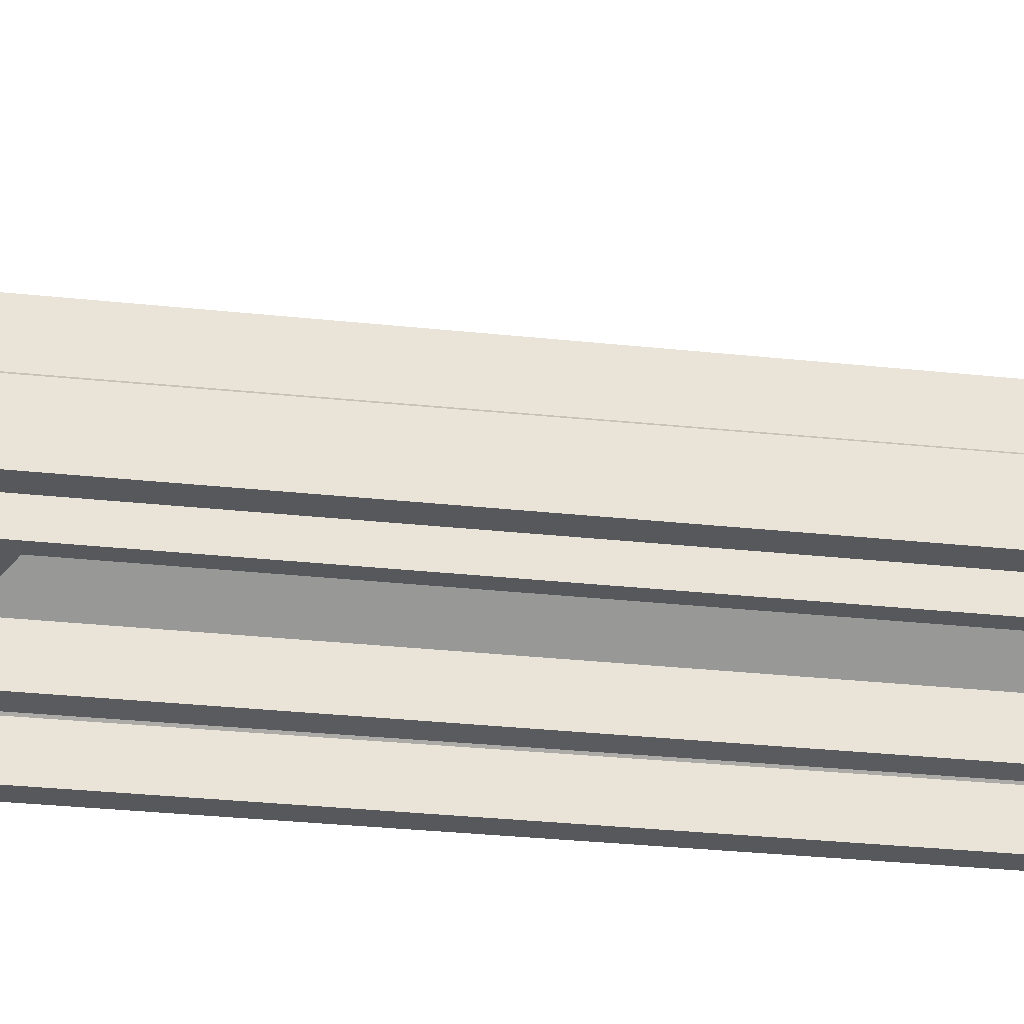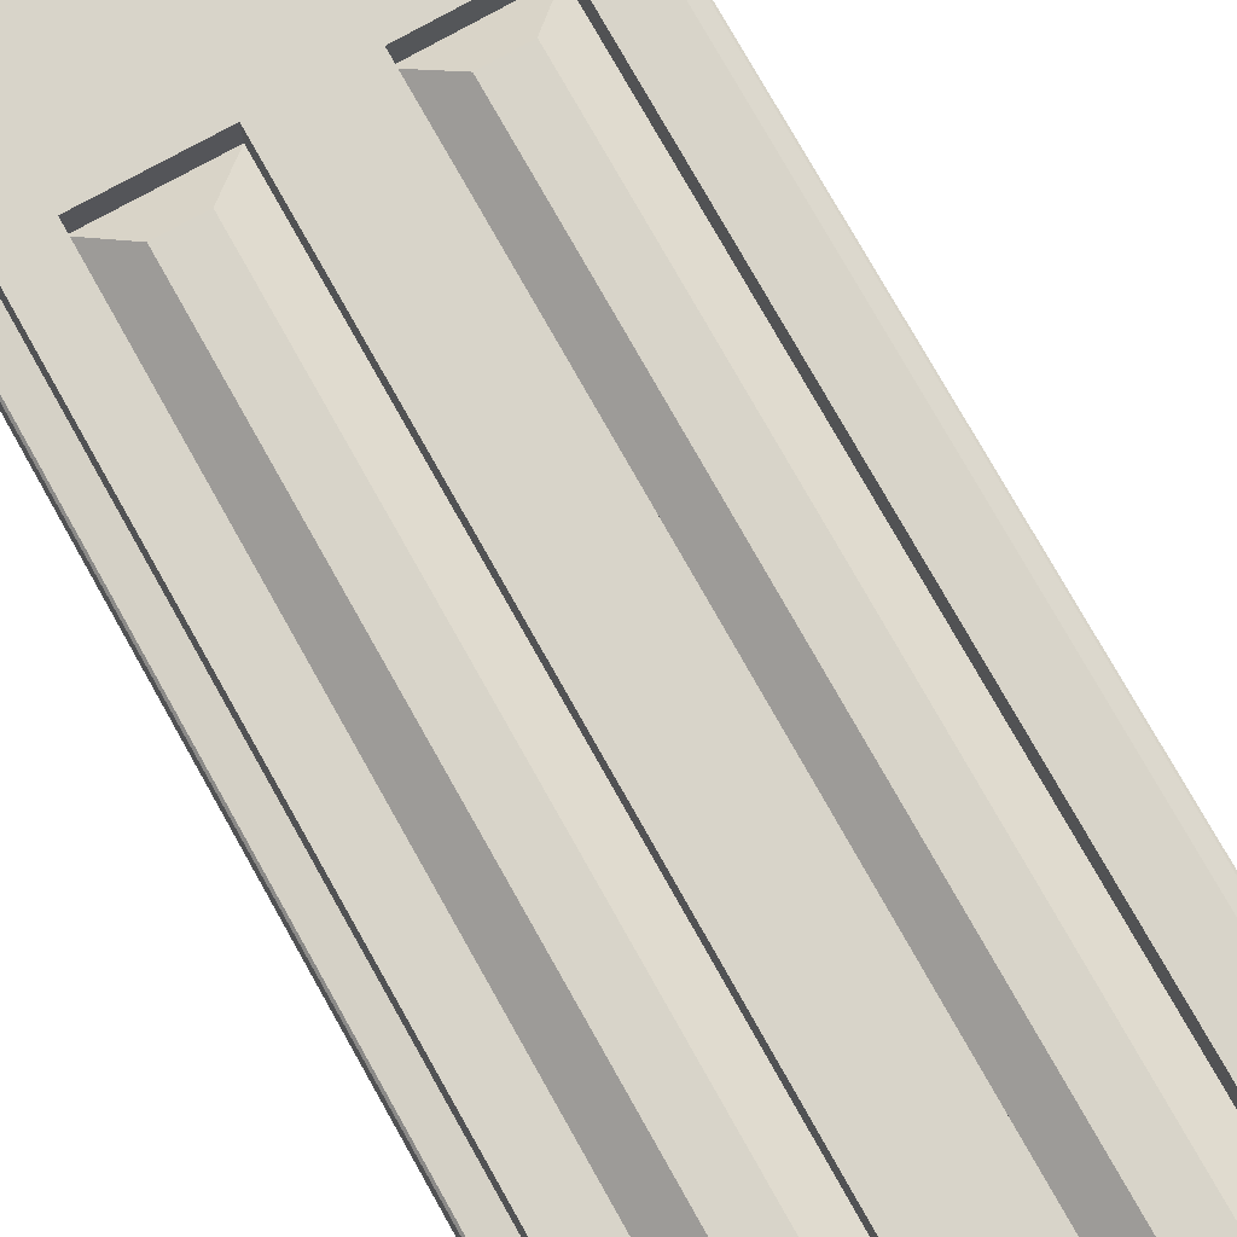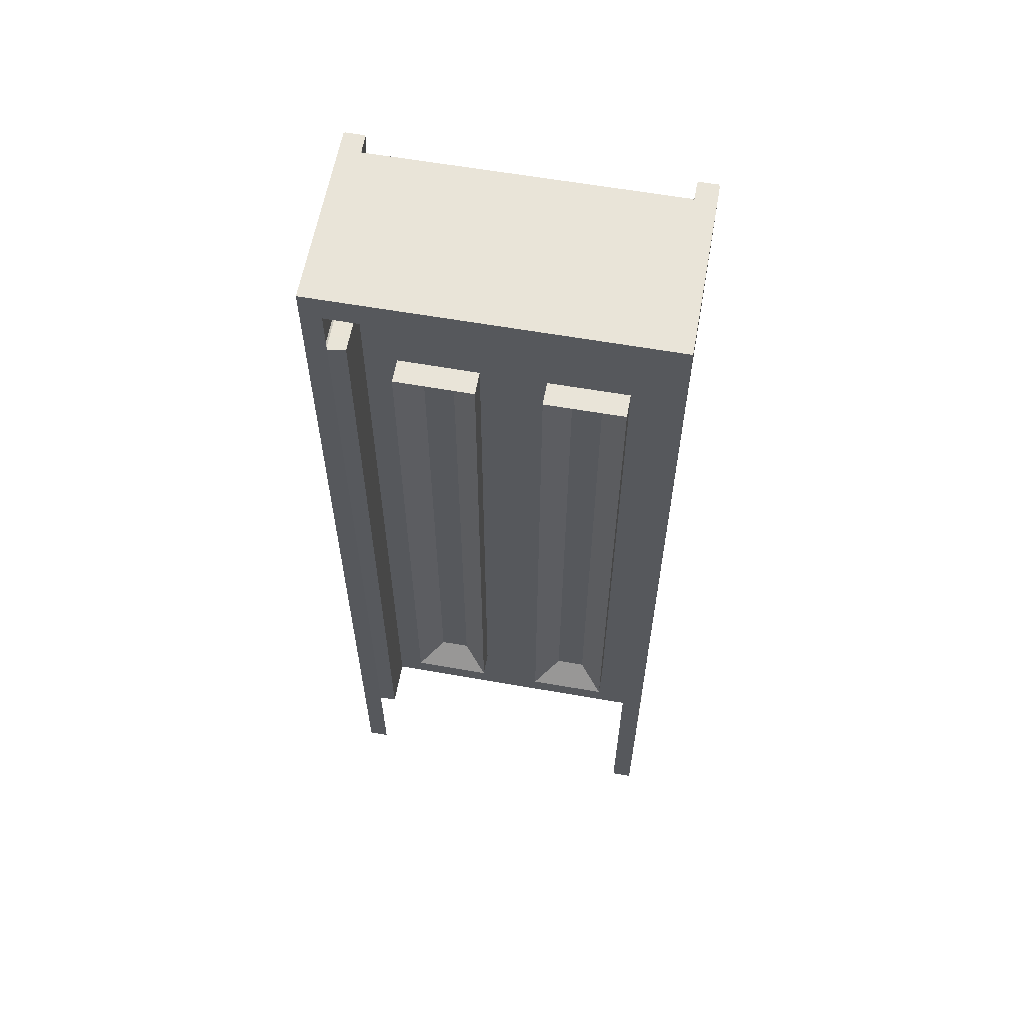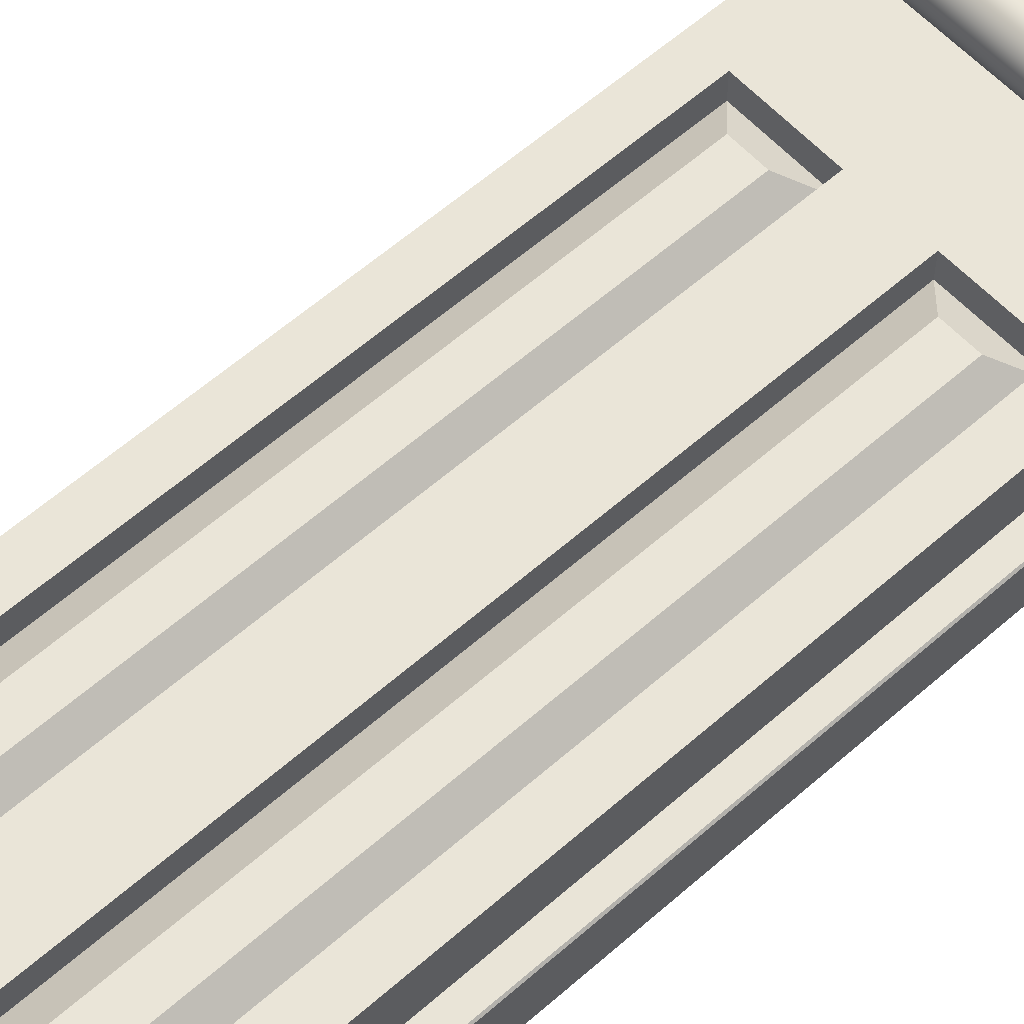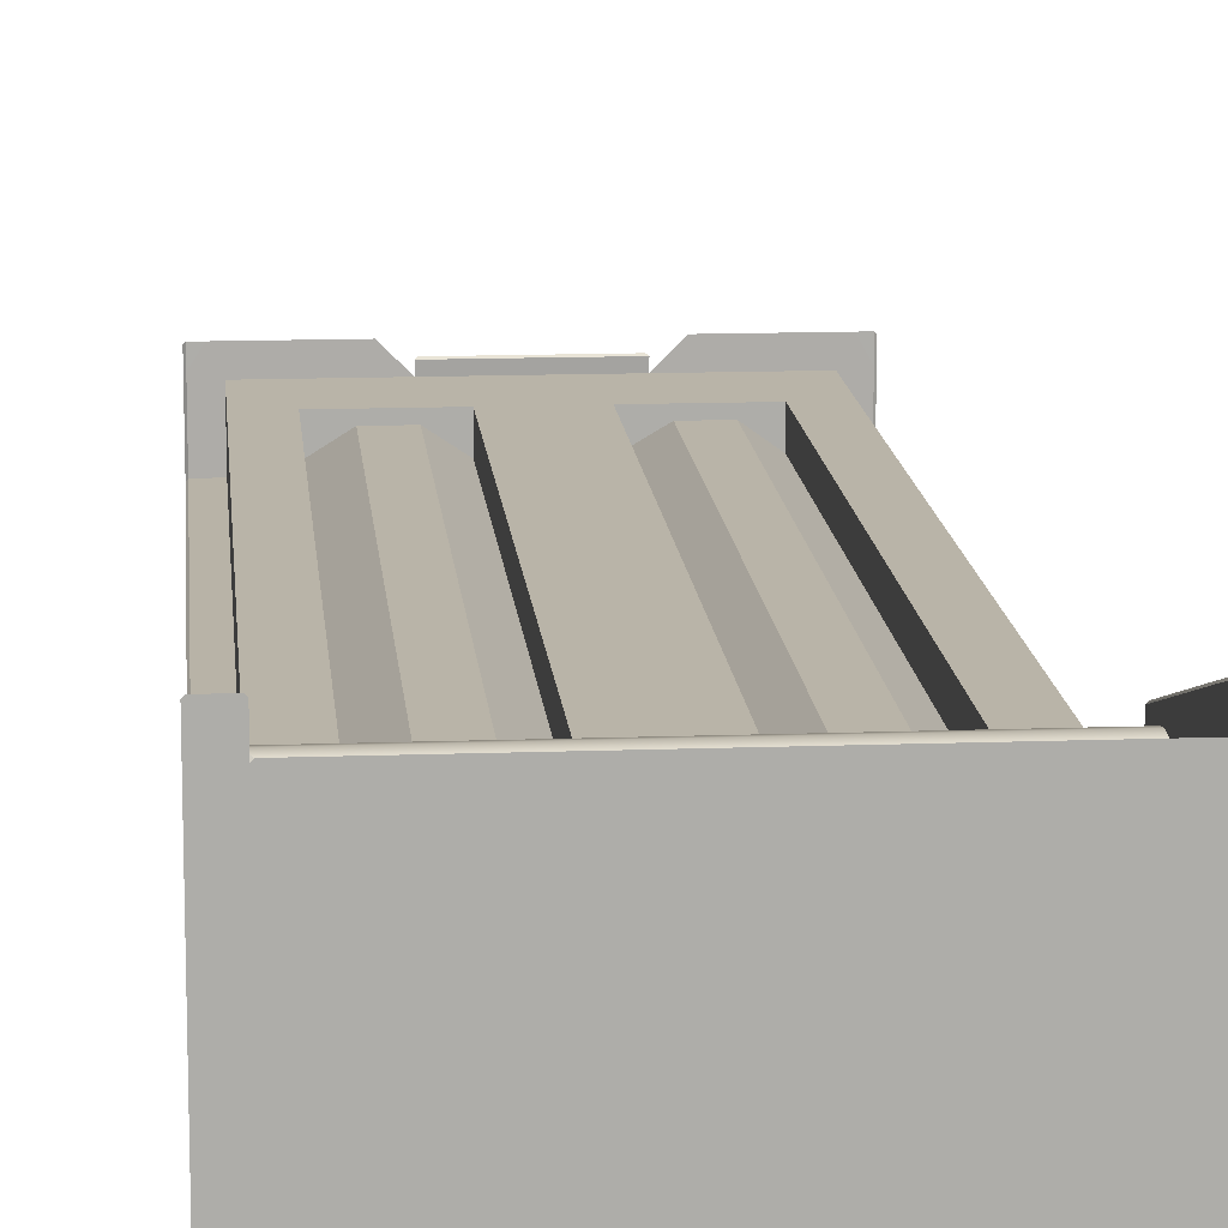
<metadata>
{"format":"obj","ext":"obj","renderer":"f3d","projection":"perspective","resolution":1024,"background":"white","views":[{"elev":-28.4,"azim":-99.4,"up":"+Z"},{"elev":75.4,"azim":-29.2,"up":"+Z"},{"elev":60.6,"azim":-169.8,"up":"+Y"},{"elev":58.9,"azim":47.7,"up":"+Z"},{"elev":13.3,"azim":175.2,"up":"+Z"}]}
</metadata>
<code>
g default
v 0.65 6.286 -0.1324
v 0.65 6.286 -0.512
v 0.58 6.286 -0.1324
v 0.5725 6.286 -0.512
v 0.5725 5.715 -0.512
v 0.65 5.715 -0.512
v 0.5725 6.182 -0.512
v 0.65 6.182 -0.512
v 0.65 6.182 -0.1324
v 0.5725 6.182 -0.1324
v 0.5725 2.616 -0.512
v 0.65 2.616 -0.512
v 0.5725 2.618 -0.1324
v 0.5725 2.618 -0.3177
v 0.5725 5.72 -0.3177
v 0.5725 2.618 -0.05904
v 0.5725 5.72 -0.1897
v 0.5725 6.182 -0.1897
v 0.5915 5.938 -0.09994
v 0.5915 5.926 -0.1241
v 0.5915 5.907 -0.1433
v 0.5915 5.883 -0.1556
v 0.5915 5.856 -0.1599
v 0.5915 5.829 -0.1556
v 0.5915 5.805 -0.1433
v 0.5915 5.786 -0.1241
v 0.5915 5.773 -0.09994
v 0.5915 5.769 -0.07314
v 0.5915 5.773 -0.04633
v 0.5915 5.786 -0.02215
v 0.5915 5.805 -0.002958
v 0.5915 5.829 0.009363
v 0.5915 5.856 0.01361
v 0.5915 5.883 0.009363
v 0.5915 5.907 -0.002958
v 0.5915 5.926 -0.02215
v 0.5915 5.938 -0.04633
v 0.5915 5.943 -0.07314
v 0 5.829 0.009363
v 0 5.805 -0.002958
v 0 5.786 -0.02215
v 0 5.773 -0.04633
v 0 5.769 -0.07314
v 0 5.773 -0.09994
v 0 5.786 -0.1241
v 0 5.805 -0.1433
v 0 5.829 -0.1556
v 0 5.856 -0.1599
v 0 5.883 -0.1556
v 0 5.907 -0.1433
v 0 5.926 -0.1241
v 0 5.938 -0.09994
v 0 5.943 -0.07314
v 0 5.938 -0.04633
v 0 5.926 -0.02215
v 0 5.907 -0.002958
v 0 5.883 0.009363
v 0 5.856 0.01361
v 0.5915 6.16 -0.09994
v 0.5915 6.147 -0.1241
v 0.5915 6.128 -0.1433
v 0.5915 6.104 -0.1556
v 0.5915 6.077 -0.1599
v 0.5915 6.05 -0.1556
v 0.5915 6.026 -0.1433
v 0.5915 6.007 -0.1241
v 0.5915 5.995 -0.09994
v 0.5915 5.99 -0.07314
v 0.5915 5.995 -0.04633
v 0.5915 6.007 -0.02215
v 0.5915 6.026 -0.002958
v 0.5915 6.05 0.009363
v 0.5915 6.077 0.01361
v 0.5915 6.104 0.009363
v 0.5915 6.128 -0.002958
v 0.5915 6.147 -0.02215
v 0.5915 6.16 -0.04633
v 0.5915 6.164 -0.07314
v 0 6.05 0.009363
v 0 6.026 -0.002958
v 0 6.007 -0.02215
v 0 5.995 -0.04633
v 0 5.99 -0.07314
v 0 5.995 -0.09994
v 0 6.007 -0.1241
v 0 6.026 -0.1433
v 0 6.05 -0.1556
v 0 6.077 -0.1599
v 0 6.104 -0.1556
v 0 6.128 -0.1433
v 0 6.147 -0.1241
v 0 6.16 -0.09994
v 0 6.164 -0.07314
v 0 6.16 -0.04633
v 0 6.147 -0.02215
v 0 6.128 -0.002958
v 0 6.104 0.009363
v 0 6.077 0.01361
v 0 6.286 -0.1324
v 0.1275 2.919 -0.1324
v 0.1275 5.419 -0.1324
v 0.4425 2.92 -0.1324
v 0.4425 5.42 -0.1324
v 0.1275 2.919 -0.2285
v 0.1275 5.419 -0.2285
v 0.4425 2.92 -0.2285
v 0.4425 5.42 -0.2285
v 0.2275 3.019 -0.1446
v 0.2275 5.319 -0.1446
v 0.3425 3.02 -0.1446
v 0.3425 5.319 -0.1446
v 0.2923 2.618 -0.05904
v 0.2201 2.617 -0.1324
v 0 5.717 -0.1324
v 0 6.182 -0.1324
v 0 5.717 -0.1897
v 0 6.182 -0.1897
v 0 6.286 0.1145
v 0 6.286 -0.0381
v 0 6.286 -0.512
v 0 6.286 -0.2773
v 0 6.182 -0.512
v 0 2.619 -0.1324
v 0 5.715 -0.1324
v 0 2.617 -0.1324
v 0.6443 5.72 -0.1324
v 0.65 5.725 -0.1324
v 0.6445 5.717 -0.3273
v 0.65 5.723 -0.3338
v 0.5781 5.72 0.009148
v 0.5782 5.724 0.01565
v 0.5725 5.725 0.01009
v 0.5782 6.182 0.1589
v 0.5725 6.182 0.1531
v 0.65 5.725 0.01009
v 0.6443 5.724 0.01564
v 0.6443 5.72 0.009148
v 0.6442 6.182 0.1589
v 0.65 6.182 0.1531
v 0.5685 5.72 -0.1324
v 0.5709 5.716 -0.1324
v 0.5725 5.716 -0.1324
v 0.5725 5.72 -0.1364
v 0.5781 5.72 -0.1324
v 0.5725 5.725 -0.1324
v 0.65 6.286 0.1855
v 0.6444 6.286 0.1913
v 0.5674 6.286 0.1145
v 0.5725 6.282 0.1132
v 0.5725 6.286 0.1201
v 0.5726 6.286 0.1091
v 0.5781 6.286 0.1913
v 0.5725 6.286 0.1854
v 0.6444 2.617 -0.3194
v 0.65 2.611 -0.3251
v 0.65 2.612 -0.1324
v 0.6443 2.618 -0.1324
v 0.6443 2.618 -0.05904
v 0.65 2.612 -0.06433
v 0.5725 6.182 0.08001
v 0.5725 6.177 0.08432
v 0.5725 6.182 0.08965
v 0.5725 6.187 0.08638
v 0 6.182 0.08001
v 0 6.187 0.08638
v -0.65 6.286 -0.1324
v -0.65 6.286 -0.512
v -0.58 6.286 -0.1324
v -0.5725 6.286 -0.512
v -0.5725 5.715 -0.512
v -0.65 5.715 -0.512
v -0.5725 6.182 -0.512
v -0.65 6.182 -0.512
v -0.65 6.182 -0.1324
v -0.5725 6.182 -0.1324
v -0.5725 2.616 -0.512
v -0.65 2.616 -0.512
v -0.5725 2.618 -0.1324
v -0.5725 2.618 -0.3177
v -0.5725 5.72 -0.3177
v -0.5725 2.618 -0.05904
v -0.5725 5.72 -0.1897
v -0.5725 6.182 -0.1897
v -0.5915 5.938 -0.09994
v -0.5915 5.926 -0.1241
v -0.5915 5.907 -0.1433
v -0.5915 5.883 -0.1556
v -0.5915 5.856 -0.1599
v -0.5915 5.829 -0.1556
v -0.5915 5.805 -0.1433
v -0.5915 5.786 -0.1241
v -0.5915 5.773 -0.09994
v -0.5915 5.769 -0.07314
v -0.5915 5.773 -0.04633
v -0.5915 5.786 -0.02215
v -0.5915 5.805 -0.002958
v -0.5915 5.829 0.009363
v -0.5915 5.856 0.01361
v -0.5915 5.883 0.009363
v -0.5915 5.907 -0.002958
v -0.5915 5.926 -0.02215
v -0.5915 5.938 -0.04633
v -0.5915 5.943 -0.07314
v -0.5915 6.16 -0.09994
v -0.5915 6.147 -0.1241
v -0.5915 6.128 -0.1433
v -0.5915 6.104 -0.1556
v -0.5915 6.077 -0.1599
v -0.5915 6.05 -0.1556
v -0.5915 6.026 -0.1433
v -0.5915 6.007 -0.1241
v -0.5915 5.995 -0.09994
v -0.5915 5.99 -0.07314
v -0.5915 5.995 -0.04633
v -0.5915 6.007 -0.02215
v -0.5915 6.026 -0.002958
v -0.5915 6.05 0.009363
v -0.5915 6.077 0.01361
v -0.5915 6.104 0.009363
v -0.5915 6.128 -0.002958
v -0.5915 6.147 -0.02215
v -0.5915 6.16 -0.04633
v -0.5915 6.164 -0.07314
v -0.1275 2.919 -0.1324
v -0.1275 5.419 -0.1324
v -0.4425 2.92 -0.1324
v -0.4425 5.42 -0.1324
v -0.1275 2.919 -0.2285
v -0.1275 5.419 -0.2285
v -0.4425 2.92 -0.2285
v -0.4425 5.42 -0.2285
v -0.2275 3.019 -0.1446
v -0.2275 5.319 -0.1446
v -0.3425 3.02 -0.1446
v -0.3425 5.319 -0.1446
v -0.2923 2.618 -0.05904
v -0.2201 2.617 -0.1324
v -0.6443 5.72 -0.1324
v -0.65 5.725 -0.1324
v -0.6445 5.717 -0.3273
v -0.65 5.723 -0.3338
v -0.5781 5.72 0.009148
v -0.5782 5.724 0.01565
v -0.5725 5.725 0.01009
v -0.5782 6.182 0.1589
v -0.5725 6.182 0.1531
v -0.65 5.725 0.01009
v -0.6443 5.724 0.01564
v -0.6443 5.72 0.009148
v -0.6442 6.182 0.1589
v -0.65 6.182 0.1531
v -0.5685 5.72 -0.1324
v -0.5709 5.716 -0.1324
v -0.5725 5.716 -0.1324
v -0.5725 5.72 -0.1364
v -0.5781 5.72 -0.1324
v -0.5725 5.725 -0.1324
v -0.65 6.286 0.1855
v -0.6444 6.286 0.1913
v -0.5674 6.286 0.1145
v -0.5725 6.282 0.1132
v -0.5725 6.286 0.1201
v -0.5726 6.286 0.1091
v -0.5781 6.286 0.1913
v -0.5725 6.286 0.1854
v -0.6444 2.617 -0.3194
v -0.65 2.611 -0.3251
v -0.65 2.612 -0.1324
v -0.6443 2.618 -0.1324
v -0.6443 2.618 -0.05904
v -0.65 2.612 -0.06433
v -0.5725 6.182 0.08001
v -0.5725 6.177 0.08432
v -0.5725 6.182 0.08965
v -0.5725 6.187 0.08638
v 0.2132 2.615 -0.09423
v 0.2201 2.62 -0.09939
v 0 2.615 -0.09431
v 0 2.619 -0.0994
v -0.2131 2.615 -0.09423
v -0.2201 2.62 -0.09939
v 0.5725 5.72 -0.1364
v 0.5725 5.72 -0.1364
v 0.5725 5.72 -0.1364
v -0.5725 5.72 -0.1364
v -0.5725 5.72 -0.1364
v -0.5725 5.72 -0.1364
g wall_Tall_03:wall_Tall_03_geo
f 4 3 1 2
f 6 5 7 8
f 8 7 4 2
f 9 8 2 1
f 12 11 5 6
f 19 20 51 52
f 20 21 50 51
f 21 22 49 50
f 22 23 48 49
f 23 24 47 48
f 24 25 46 47
f 25 26 45 46
f 26 27 44 45
f 27 28 43 44
f 28 29 42 43
f 29 30 41 42
f 30 31 40 41
f 31 32 39 40
f 32 33 58 39
f 33 34 57 58
f 34 35 56 57
f 35 36 55 56
f 36 37 54 55
f 37 38 53 54
f 38 19 52 53
f 59 60 91 92
f 60 61 90 91
f 61 62 89 90
f 62 63 88 89
f 63 64 87 88
f 64 65 86 87
f 65 66 85 86
f 66 67 84 85
f 67 68 83 84
f 68 69 82 83
f 69 70 81 82
f 70 71 80 81
f 71 72 79 80
f 72 73 98 79
f 73 74 97 98
f 74 75 96 97
f 75 76 95 96
f 76 77 94 95
f 77 78 93 94
f 78 59 92 93
f 109 108 110 111
f 10 115 117 18
f 3 99 119 118 148 151
f 100 113 13 102
f 13 142 141 103 102
f 101 100 104 105
f 100 102 106 104
f 102 103 107 106
f 103 101 105 107
f 105 104 108 109
f 104 106 110 108
f 106 107 111 110
f 107 105 109 111
f 16 13 113 112
f 116 114 140 284 17
f 117 116 17 18
f 120 121 99 3 4
f 122 120 4 7
f 124 123 100 101
f 123 125 113 100
f 141 140 114 124 101 103
f 283 142 13 14 15
f 282 145 10 18 17
f 126 127 135 137
f 127 126 128 129
f 129 128 154 155
f 130 132 145 144
f 131 130 137 136
f 132 131 133 134
f 134 133 152 153
f 136 135 139 138
f 138 139 146 147
f 147 146 151 150
f 155 154 157 156
f 156 157 158 159
f 160 163 165 164
f 127 129 8 9
f 133 131 136 138
f 10 145 132 161 160
f 130 144 126 137
f 127 9 139 135
f 147 150 153 152
f 139 9 1 146
f 152 133 138 147
f 15 14 154 128
f 13 157 154 14
f 126 144 143 15 128
f 157 13 16 158
f 1 3 151 146
f 8 129 6
f 6 129 155 12
f 164 115 10 160
f 118 165 163 149 148
f 162 161 132 134
f 163 162 134 153 150 149
f 130 131 132
f 135 136 137
f 148 149 150 151
f 160 161 162 163
f 169 167 166 168
f 171 173 172 170
f 173 167 169 172
f 174 166 167 173
f 177 171 170 176
f 184 52 51 185
f 185 51 50 186
f 186 50 49 187
f 187 49 48 188
f 188 48 47 189
f 189 47 46 190
f 190 46 45 191
f 191 45 44 192
f 192 44 43 193
f 193 43 42 194
f 194 42 41 195
f 195 41 40 196
f 196 40 39 197
f 197 39 58 198
f 198 58 57 199
f 199 57 56 200
f 200 56 55 201
f 201 55 54 202
f 202 54 53 203
f 203 53 52 184
f 204 92 91 205
f 205 91 90 206
f 206 90 89 207
f 207 89 88 208
f 208 88 87 209
f 209 87 86 210
f 210 86 85 211
f 211 85 84 212
f 212 84 83 213
f 213 83 82 214
f 214 82 81 215
f 215 81 80 216
f 216 80 79 217
f 217 79 98 218
f 218 98 97 219
f 219 97 96 220
f 220 96 95 221
f 221 95 94 222
f 222 94 93 223
f 223 93 92 204
f 233 235 234 232
f 175 183 117 115
f 168 263 260 118 119 99
f 224 226 178 237
f 178 226 227 253 254
f 225 229 228 224
f 224 228 230 226
f 226 230 231 227
f 227 231 229 225
f 229 233 232 228
f 228 232 234 230
f 230 234 235 231
f 231 235 233 229
f 181 236 237 178
f 116 182 287 252 114
f 117 183 182 116
f 120 169 168 99 121
f 122 172 169 120
f 124 225 224 123
f 123 224 237 125
f 253 227 225 124 114 252
f 286 180 179 178 254
f 285 182 183 175 257
f 238 249 247 239
f 239 241 240 238
f 241 267 266 240
f 242 256 257 244
f 243 248 249 242
f 244 246 245 243
f 246 265 264 245
f 248 250 251 247
f 250 259 258 251
f 259 262 263 258
f 267 268 269 266
f 268 271 270 269
f 272 164 165 275
f 239 174 173 241
f 245 250 248 243
f 175 272 273 244 257
f 242 249 238 256
f 239 247 251 174
f 259 264 265 262
f 251 258 166 174
f 264 259 250 245
f 180 240 266 179
f 178 179 266 269
f 238 240 180 255 256
f 269 270 181 178
f 166 258 263 168
f 173 171 241
f 171 177 267 241
f 164 272 175 115
f 118 260 261 275 165
f 274 246 244 273
f 275 261 262 265 246 274
f 242 244 243
f 247 249 248
f 260 263 262 261
f 272 275 274 273
f 276 277 279 278
f 278 279 281 280
f 113 125 279 277
f 125 237 281 279

</code>
